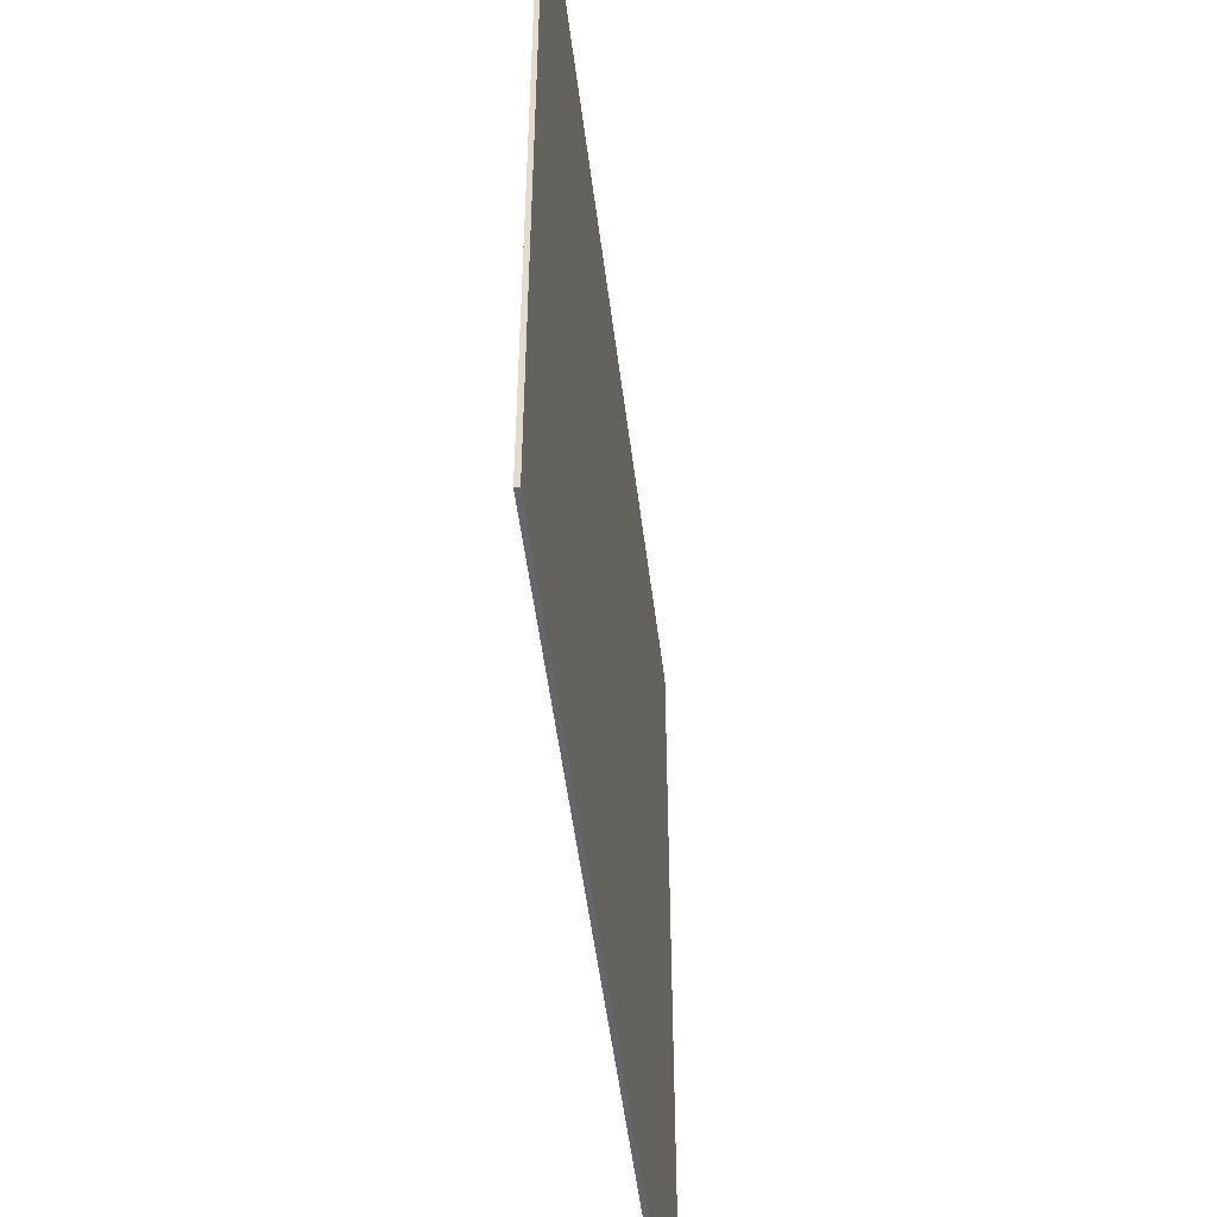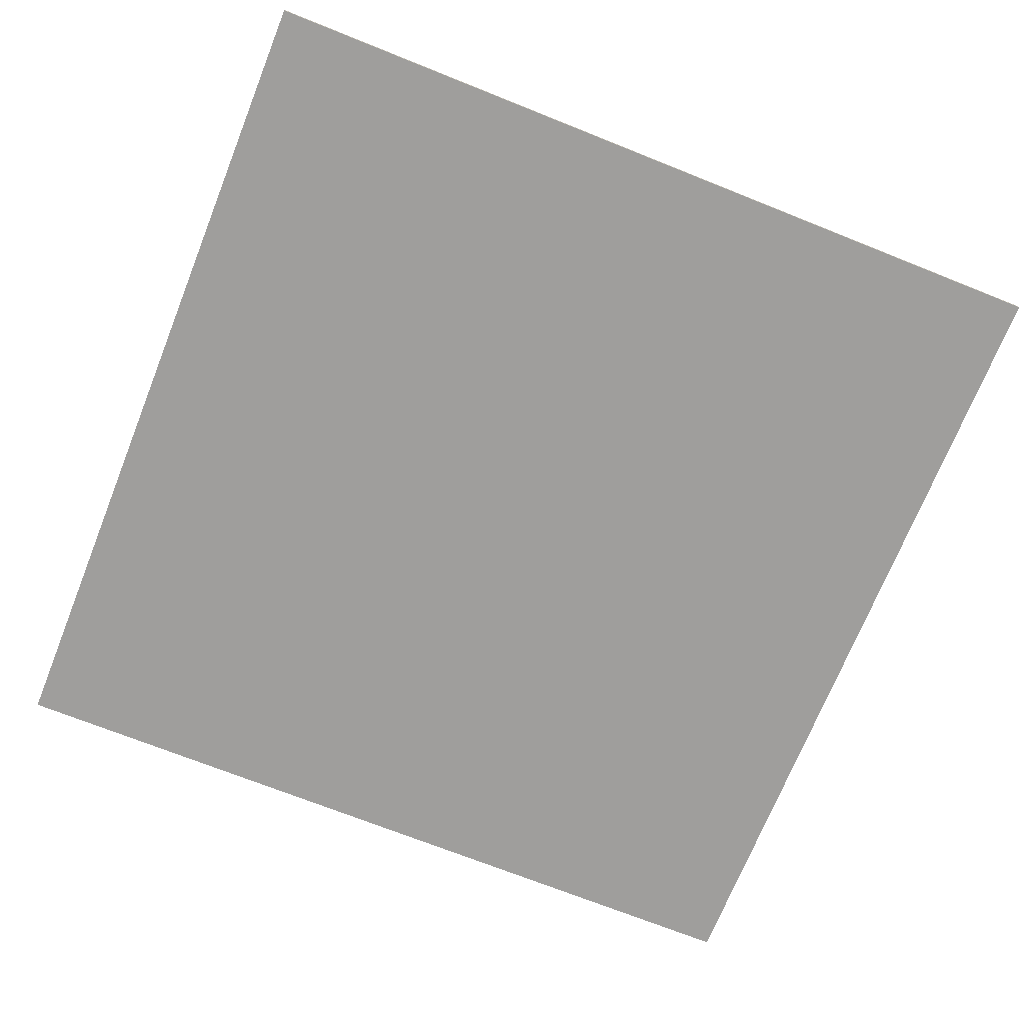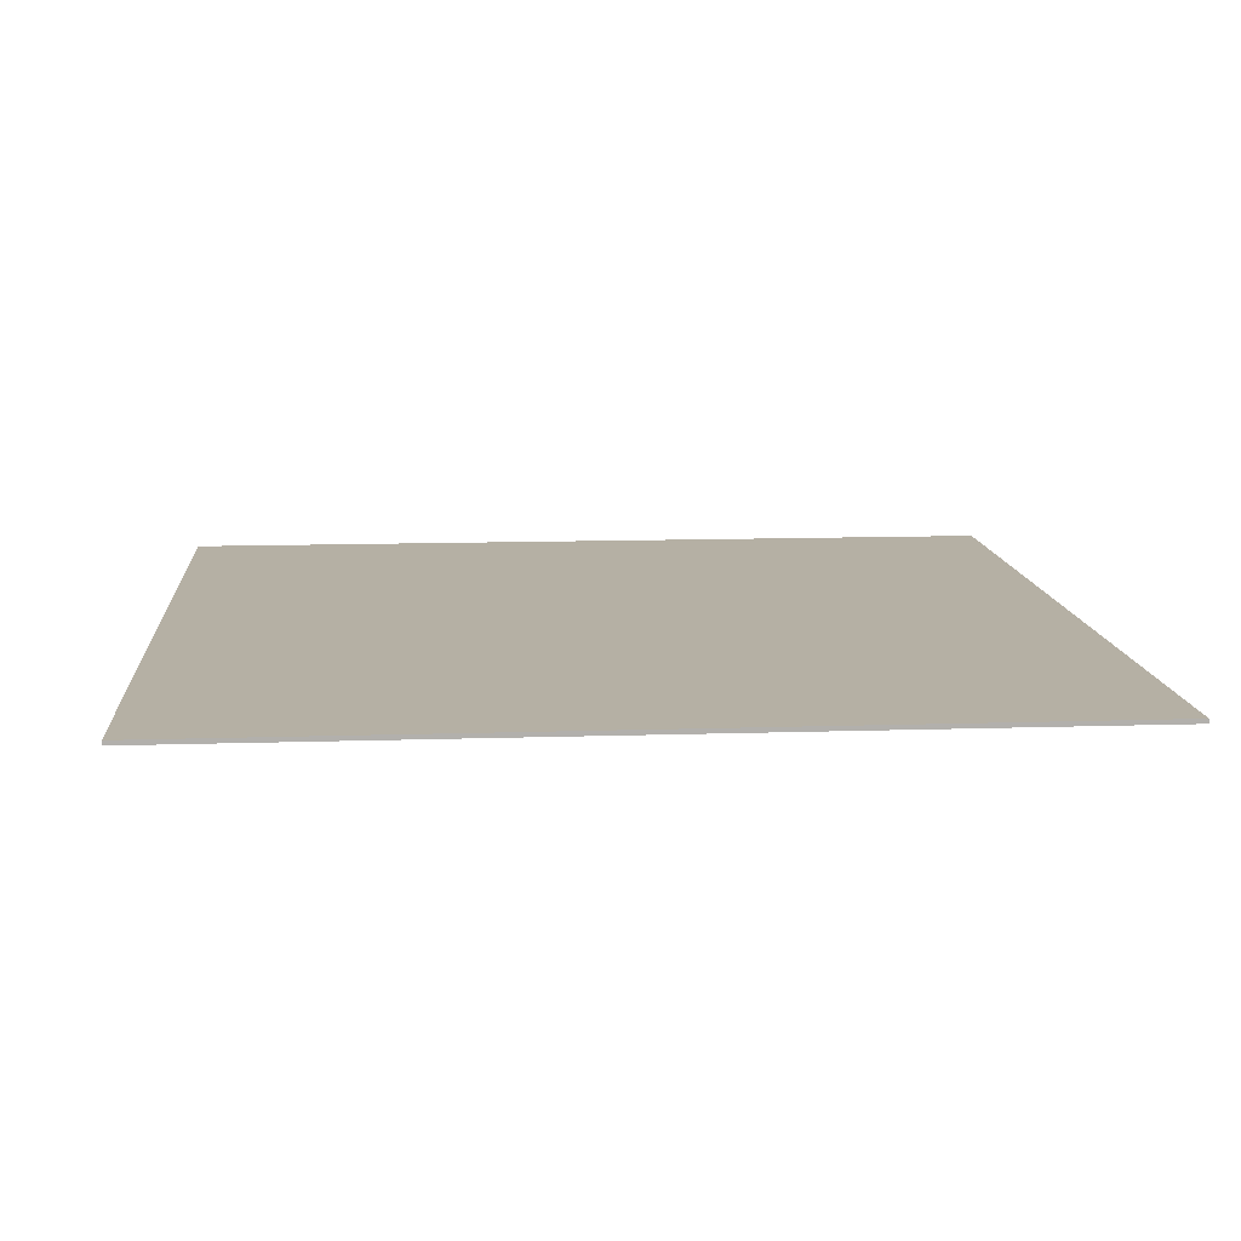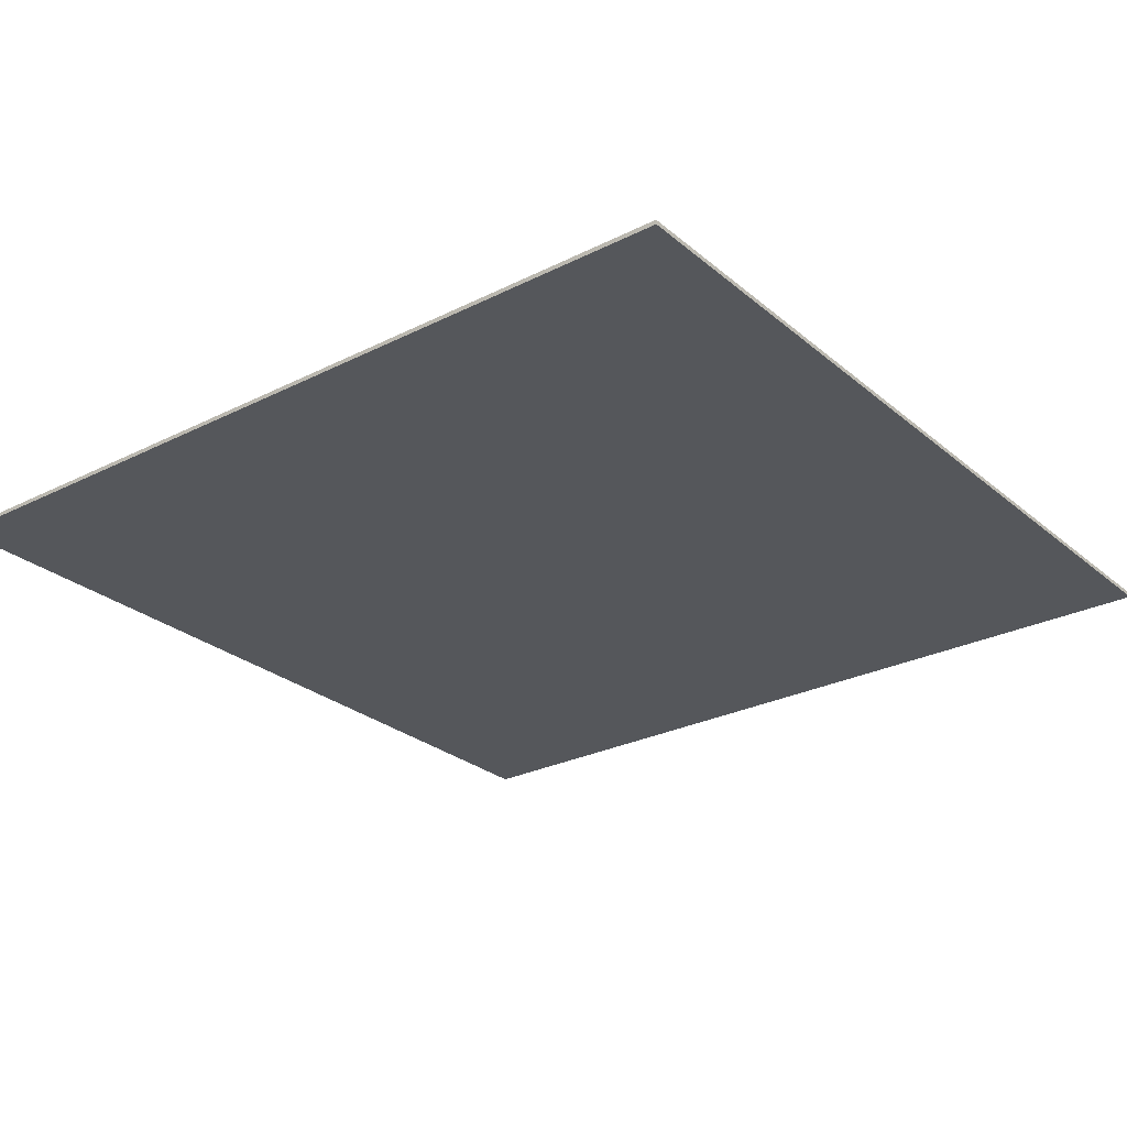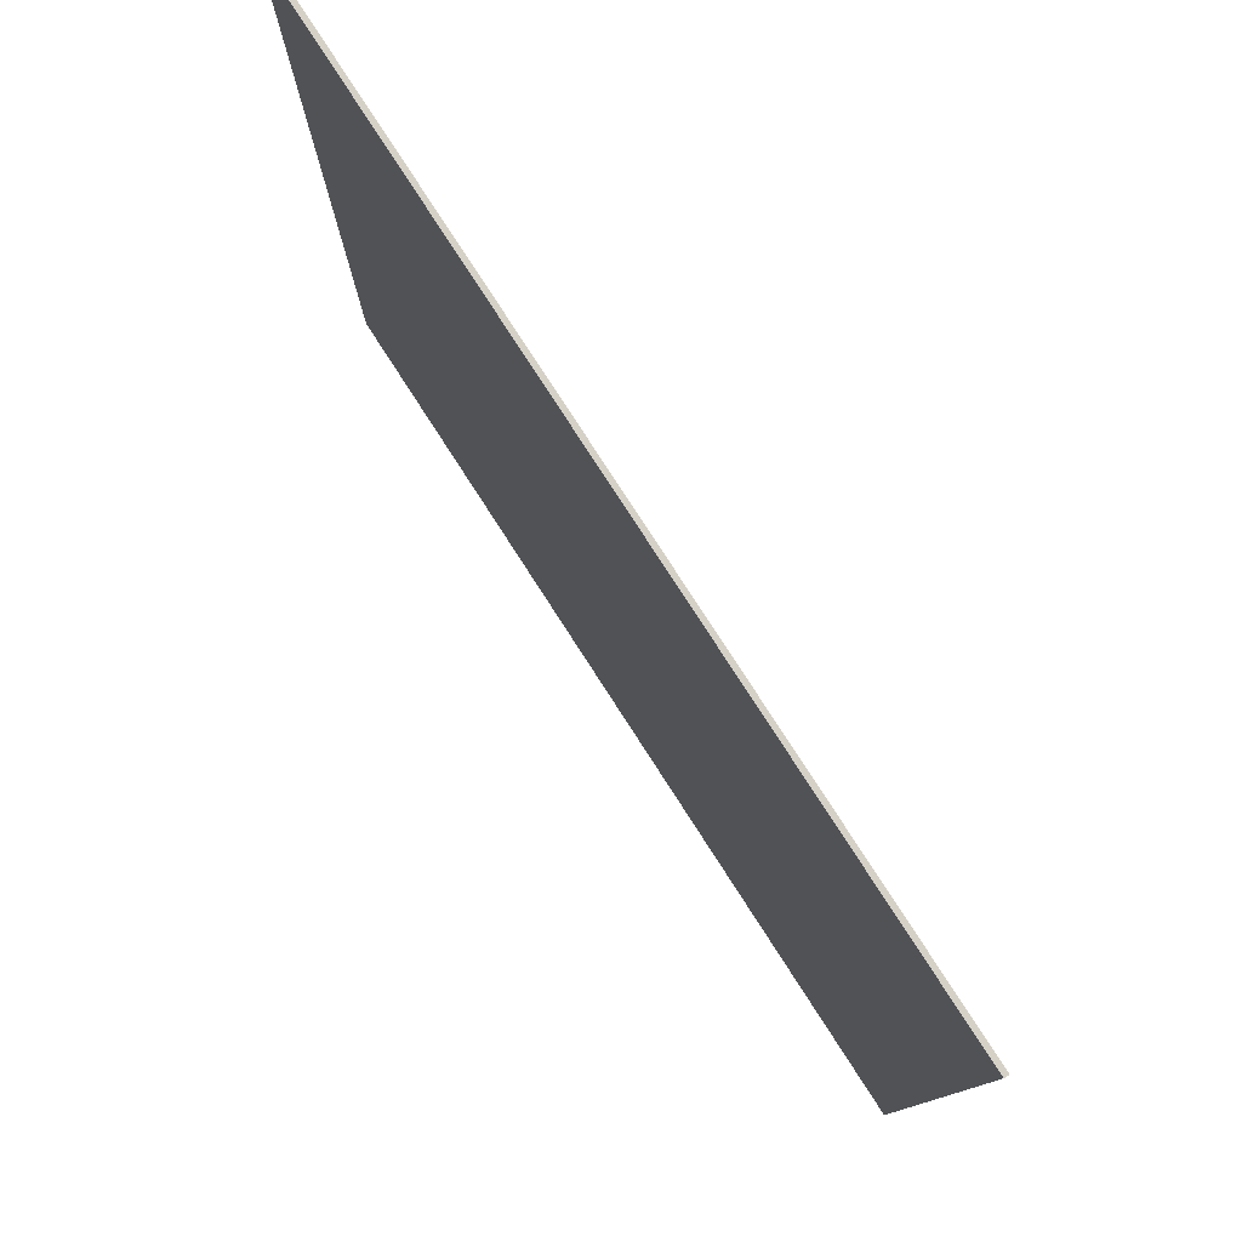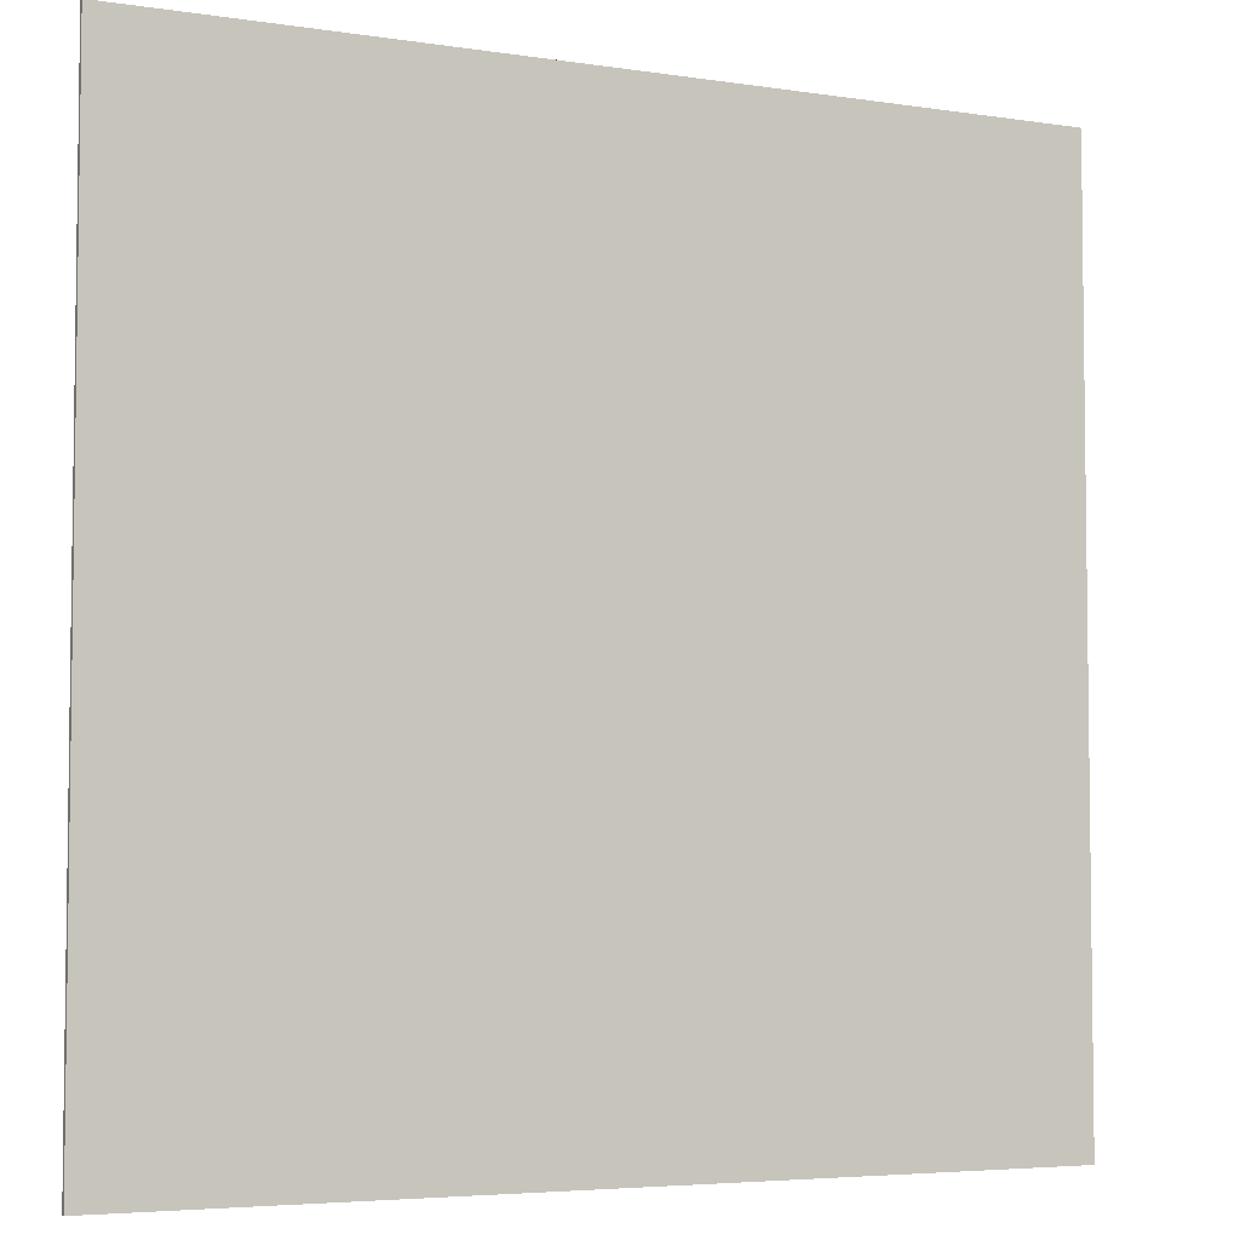
<metadata>
{"format":"obj","ext":"obj","renderer":"f3d","projection":"perspective","resolution":1024,"background":"white","views":[{"elev":-51.9,"azim":97.1,"up":"+Z"},{"elev":-70.9,"azim":-21.8,"up":"+Y"},{"elev":11.6,"azim":175.4,"up":"+Y"},{"elev":-26.9,"azim":-52.0,"up":"+Y"},{"elev":79.4,"azim":-122.9,"up":"+Z"},{"elev":-4.8,"azim":153.8,"up":"+Z"}]}
</metadata>
<code>
o
v -60 0 20
v -60 0 0
v -60 0.1 20
v -60 0.1 0
v -40 0 20
v -40 0 0
v -40 0.1 20
v -40 0.1 0
v -60 0 20
v -60 0.1 20
v -40 0 20
v -40 0.1 20
v -60 0 0
v -60 0.1 0
v -40 0 0
v -40 0.1 0
v -60 0 20
v -40 0 20
v -60 0 0
v -40 0 0
v -60 0.1 20
v -40 0.1 20
v -60 0.1 0
v -40 0.1 0
f 3 2 1
f 4 2 3
f 5 6 7
f 7 6 8
f 11 10 9
f 12 10 11
f 13 14 15
f 15 14 16
f 19 18 17
f 20 18 19
f 21 22 23
f 23 22 24

</code>
